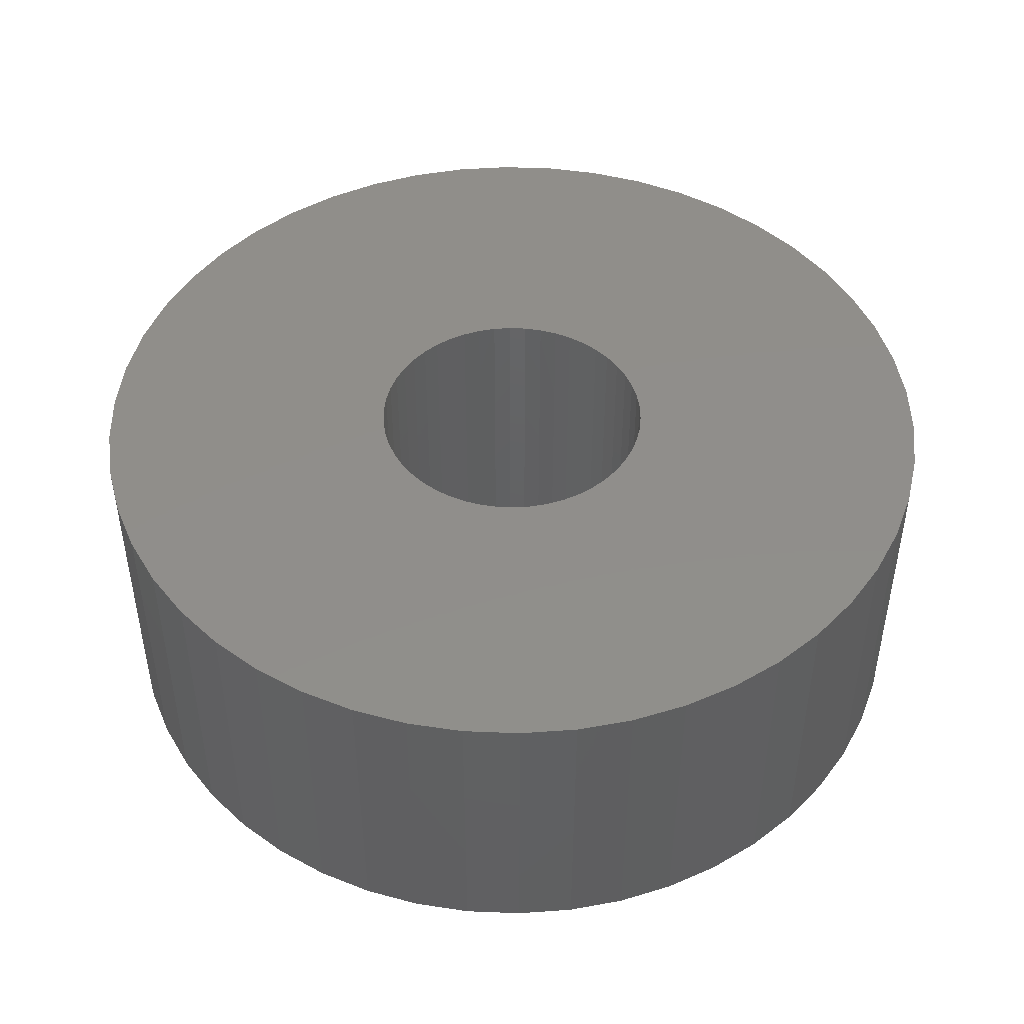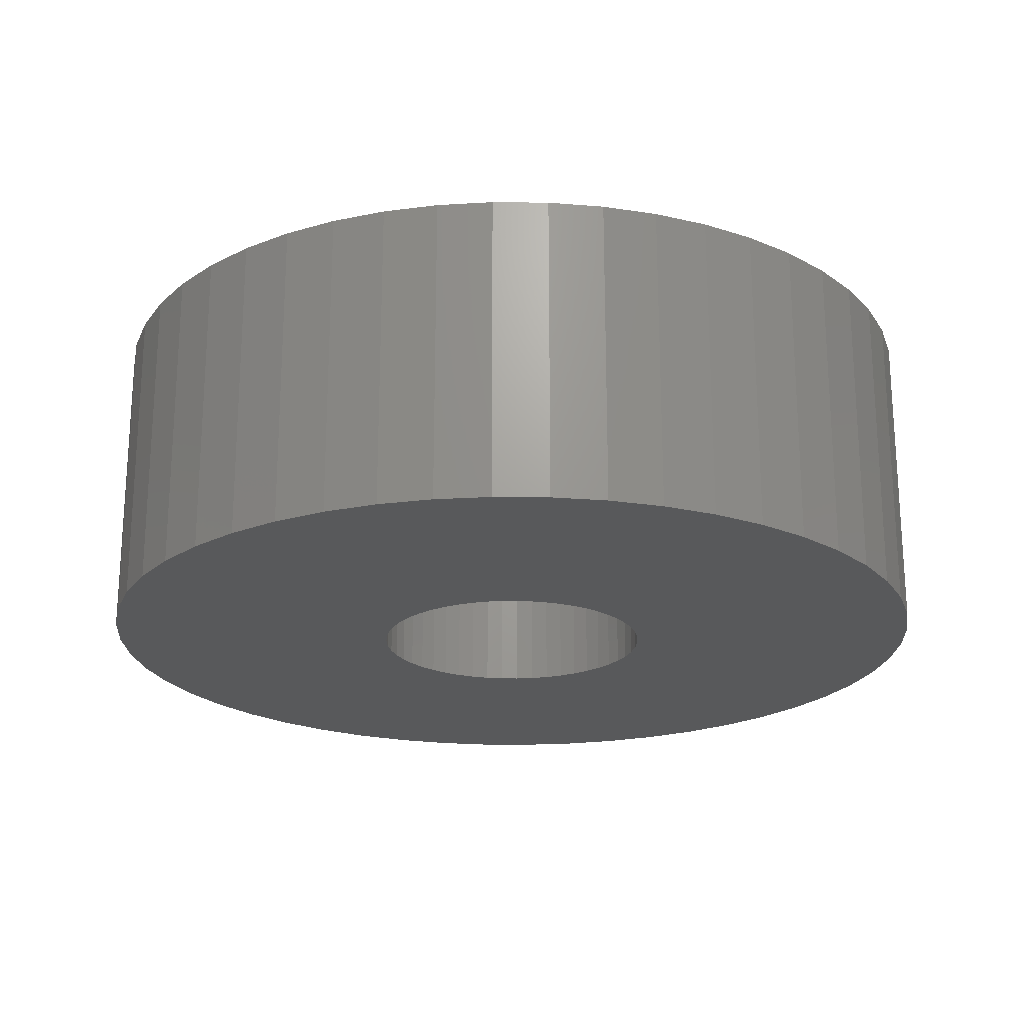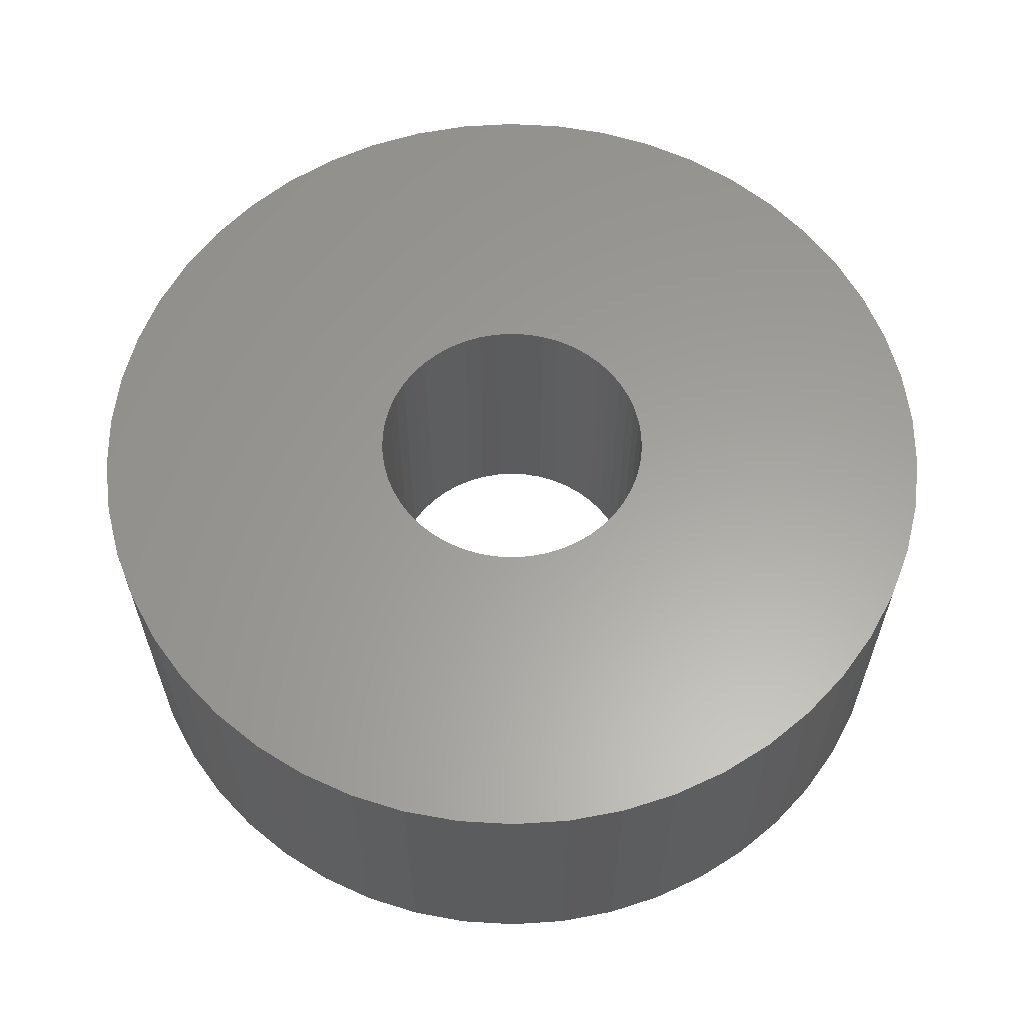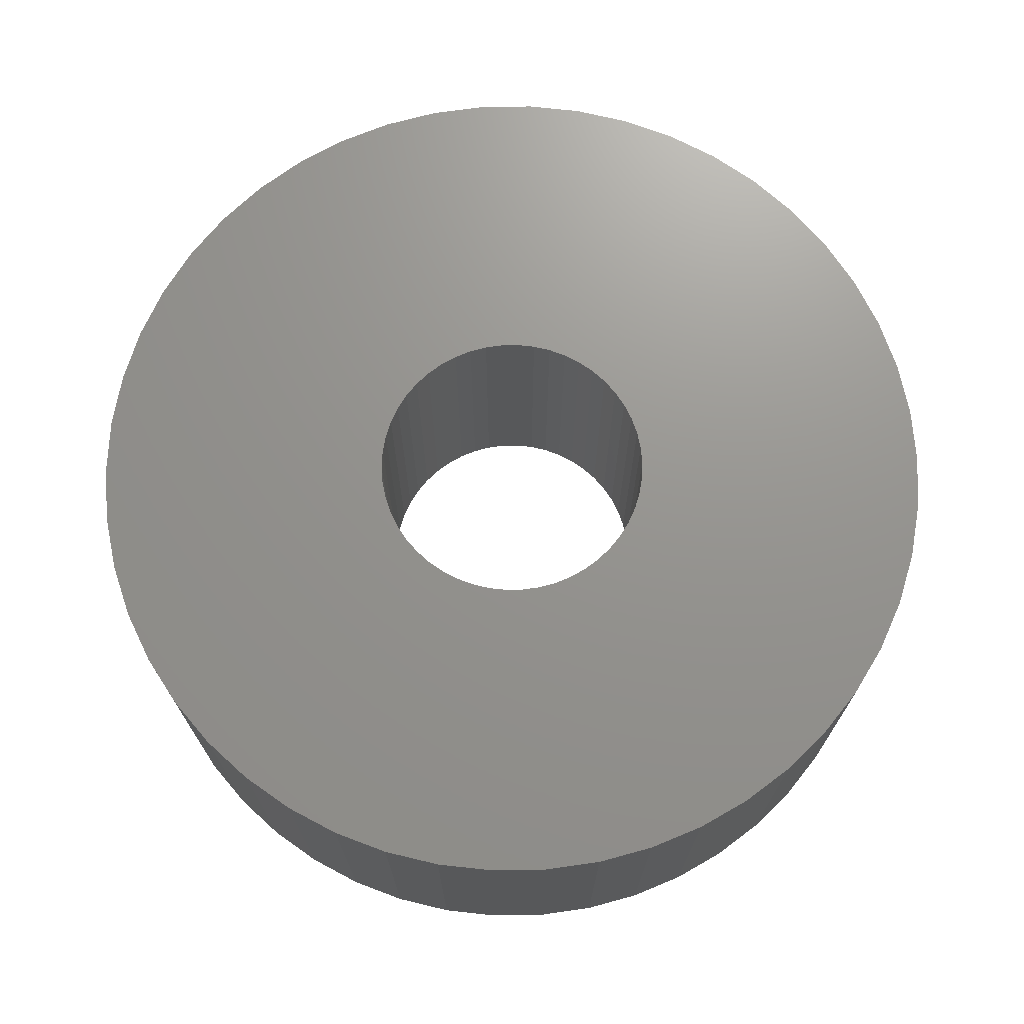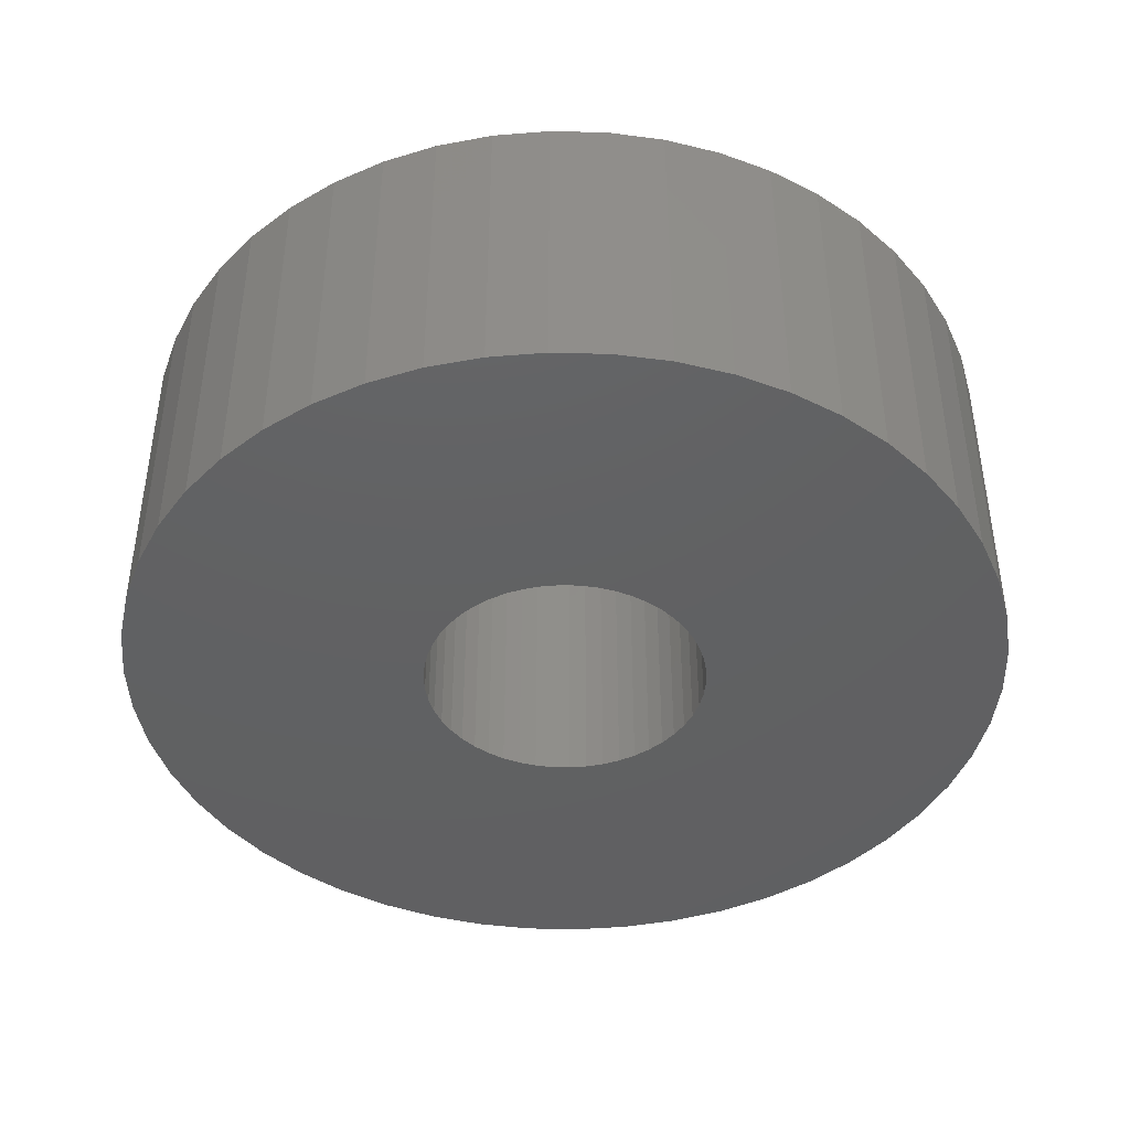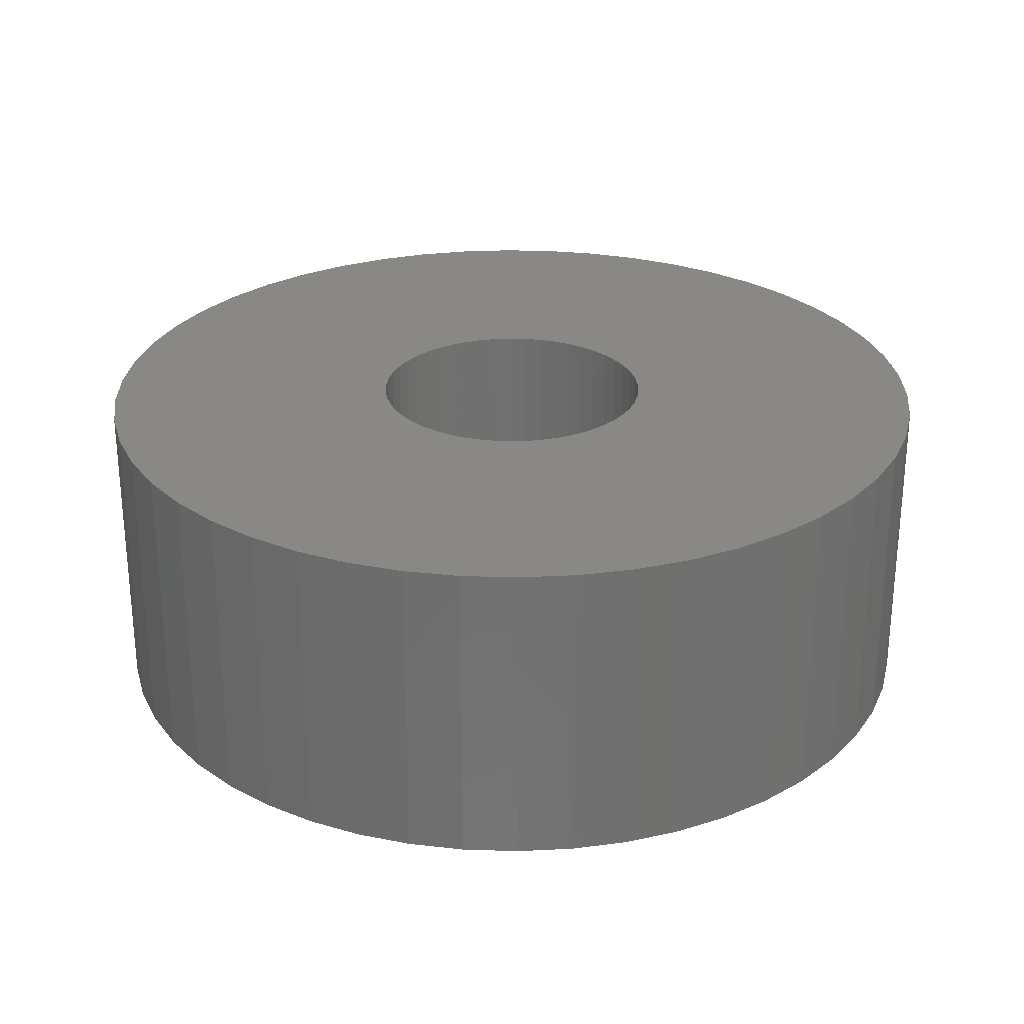
<metadata>
{"format":"stl","ext":"stl","renderer":"f3d","projection":"perspective","resolution":1024,"background":"white","views":[{"elev":46.7,"azim":67.4,"up":"+Z"},{"elev":-21.4,"azim":6.1,"up":"+Z"},{"elev":61.1,"azim":-11.0,"up":"+Z"},{"elev":71.1,"azim":-80.1,"up":"+Z"},{"elev":-42.8,"azim":-8.9,"up":"+Z"},{"elev":27.2,"azim":-90.8,"up":"+Z"}]}
</metadata>
<code>
# stl→obj: 200 verts, 400 faces
v 7 0 2.5
v 6.945 0.8773 -2.5
v 6.945 0.8773 2.5
v 7 0 -2.5
v -7 0 -2.5
v -6.945 0.8773 2.5
v -6.945 0.8773 -2.5
v -7 0 2.5
v 0.4395 6.986 -2.5
v -0.4395 6.986 2.5
v 0.4395 6.986 2.5
v -0.4395 6.986 -2.5
v -0.4395 -6.986 -2.5
v 0.4395 -6.986 2.5
v -0.4395 -6.986 2.5
v 0.4395 -6.986 -2.5
v 5.103 4.792 -2.5
v 4.462 5.394 2.5
v 5.103 4.792 2.5
v 4.462 5.394 -2.5
v -4.462 5.394 -2.5
v -5.103 4.792 2.5
v -4.462 5.394 2.5
v -5.103 4.792 -2.5
v -2.163 6.657 -2.5
v -2.98 6.334 2.5
v -2.163 6.657 2.5
v -2.98 6.334 -2.5
v 6.508 2.577 2.5
v 6.134 3.372 -2.5
v 6.134 3.372 2.5
v 6.508 2.577 -2.5
v 6.78 1.741 -2.5
v 6.78 1.741 2.5
v 2.98 6.334 -2.5
v 2.163 6.657 2.5
v 2.98 6.334 2.5
v 2.163 6.657 -2.5
v 3.751 5.91 -2.5
v 3.751 5.91 2.5
v -6.508 2.577 -2.5
v -6.134 3.372 2.5
v -6.134 3.372 -2.5
v -6.508 2.577 2.5
v -6.78 1.741 -2.5
v -6.78 1.741 2.5
v -1.312 6.876 -2.5
v -1.312 6.876 2.5
v 5.663 4.114 2.5
v 5.663 4.114 -2.5
v 1.312 6.876 2.5
v 1.312 6.876 -2.5
v -5.663 4.114 2.5
v -5.663 4.114 -2.5
v 2.25 0 2.5
v 2.232 0.282 2.5
v 6.945 -0.8773 2.5
v 2.179 0.5596 2.5
v 2.232 -0.282 2.5
v 2.092 0.8283 2.5
v 6.78 -1.741 2.5
v 1.972 1.084 2.5
v 2.179 -0.5596 2.5
v 1.82 1.323 2.5
v 6.508 -2.577 2.5
v 1.64 1.54 2.5
v 2.092 -0.8283 2.5
v 1.434 1.734 2.5
v 6.134 -3.372 2.5
v 1.206 1.9 2.5
v 1.972 -1.084 2.5
v 5.663 -4.114 2.5
v 0.958 2.036 2.5
v 0.6953 2.14 2.5
v 0.4216 2.21 2.5
v 0.1413 2.246 2.5
v -0.1413 2.246 2.5
v -0.4216 2.21 2.5
v -0.6953 2.14 2.5
v -0.958 2.036 2.5
v -1.206 1.9 2.5
v -3.751 5.91 2.5
v -1.434 1.734 2.5
v -1.64 1.54 2.5
v -1.82 1.323 2.5
v -1.972 1.084 2.5
v 1.82 -1.323 2.5
v 5.103 -4.792 2.5
v 1.64 -1.54 2.5
v 4.462 -5.394 2.5
v 1.434 -1.734 2.5
v 3.751 -5.91 2.5
v 1.206 -1.9 2.5
v 2.98 -6.334 2.5
v 0.958 -2.036 2.5
v 2.163 -6.657 2.5
v 0.6953 -2.14 2.5
v 1.312 -6.876 2.5
v 0.4216 -2.21 2.5
v 0.1413 -2.246 2.5
v -0.1413 -2.246 2.5
v -0.4216 -2.21 2.5
v -1.312 -6.876 2.5
v -0.6953 -2.14 2.5
v -2.163 -6.657 2.5
v -0.958 -2.036 2.5
v -2.98 -6.334 2.5
v -1.206 -1.9 2.5
v -3.751 -5.91 2.5
v -1.434 -1.734 2.5
v -4.462 -5.394 2.5
v -1.64 -1.54 2.5
v -5.103 -4.792 2.5
v -1.82 -1.323 2.5
v -5.663 -4.114 2.5
v -1.972 -1.084 2.5
v -6.134 -3.372 2.5
v -2.092 -0.8283 2.5
v -6.508 -2.577 2.5
v -2.179 -0.5596 2.5
v -6.78 -1.741 2.5
v -2.232 -0.282 2.5
v -6.945 -0.8773 2.5
v -2.25 0 2.5
v -2.092 0.8283 2.5
v -2.179 0.5596 2.5
v -2.232 0.282 2.5
v -3.751 5.91 -2.5
v 6.945 -0.8773 -2.5
v 6.508 -2.577 -2.5
v 6.134 -3.372 -2.5
v -5.103 -4.792 -2.5
v -4.462 -5.394 -2.5
v -6.134 -3.372 -2.5
v -6.508 -2.577 -2.5
v -5.663 -4.114 -2.5
v 2.25 0 -2.5
v 2.232 -0.282 -2.5
v 6.78 -1.741 -2.5
v 2.179 -0.5596 -2.5
v 2.232 0.282 -2.5
v 2.092 -0.8283 -2.5
v 1.972 -1.084 -2.5
v 5.663 -4.114 -2.5
v 2.179 0.5596 -2.5
v 1.82 -1.323 -2.5
v 5.103 -4.792 -2.5
v 1.64 -1.54 -2.5
v 4.462 -5.394 -2.5
v 2.092 0.8283 -2.5
v 1.434 -1.734 -2.5
v 3.751 -5.91 -2.5
v 1.206 -1.9 -2.5
v 2.98 -6.334 -2.5
v 1.972 1.084 -2.5
v 0.958 -2.036 -2.5
v 2.163 -6.657 -2.5
v 0.6953 -2.14 -2.5
v 1.312 -6.876 -2.5
v 0.4216 -2.21 -2.5
v 0.1413 -2.246 -2.5
v -0.1413 -2.246 -2.5
v -0.4216 -2.21 -2.5
v -1.312 -6.876 -2.5
v -0.6953 -2.14 -2.5
v -2.163 -6.657 -2.5
v -0.958 -2.036 -2.5
v -2.98 -6.334 -2.5
v -1.206 -1.9 -2.5
v -3.751 -5.91 -2.5
v -1.434 -1.734 -2.5
v -1.64 -1.54 -2.5
v -1.82 -1.323 -2.5
v -1.972 -1.084 -2.5
v 1.82 1.323 -2.5
v 1.64 1.54 -2.5
v 1.434 1.734 -2.5
v 1.206 1.9 -2.5
v 0.958 2.036 -2.5
v 0.6953 2.14 -2.5
v 0.4216 2.21 -2.5
v 0.1413 2.246 -2.5
v -0.1413 2.246 -2.5
v -0.4216 2.21 -2.5
v -0.6953 2.14 -2.5
v -0.958 2.036 -2.5
v -1.206 1.9 -2.5
v -1.434 1.734 -2.5
v -1.64 1.54 -2.5
v -1.82 1.323 -2.5
v -1.972 1.084 -2.5
v -2.092 0.8283 -2.5
v -2.179 0.5596 -2.5
v -2.232 0.282 -2.5
v -2.25 0 -2.5
v -2.092 -0.8283 -2.5
v -2.179 -0.5596 -2.5
v -6.78 -1.741 -2.5
v -2.232 -0.282 -2.5
v -6.945 -0.8773 -2.5
f 1 2 3
f 2 1 4
f 5 6 7
f 6 5 8
f 9 10 11
f 10 9 12
f 13 14 15
f 14 13 16
f 17 18 19
f 18 17 20
f 21 22 23
f 22 21 24
f 25 26 27
f 26 25 28
f 29 30 31
f 30 29 32
f 3 33 34
f 33 3 2
f 35 36 37
f 36 35 38
f 39 37 40
f 37 39 35
f 41 42 43
f 42 41 44
f 45 44 41
f 44 45 46
f 47 27 48
f 27 47 25
f 34 32 29
f 32 34 33
f 49 17 19
f 17 49 50
f 31 50 49
f 50 31 30
f 38 51 36
f 51 38 52
f 52 11 51
f 11 52 9
f 20 40 18
f 40 20 39
f 43 53 54
f 53 43 42
f 54 22 24
f 22 54 53
f 7 46 45
f 46 7 6
f 55 1 3
f 56 3 34
f 1 55 57
f 58 34 29
f 59 57 55
f 60 29 31
f 57 59 61
f 62 31 49
f 63 61 59
f 64 49 19
f 61 63 65
f 66 19 18
f 67 65 63
f 68 18 40
f 65 67 69
f 70 40 37
f 71 69 67
f 69 71 72
f 3 56 55
f 34 58 56
f 73 37 36
f 29 60 58
f 31 62 60
f 49 64 62
f 19 66 64
f 18 68 66
f 74 36 51
f 40 70 68
f 37 73 70
f 36 74 73
f 75 51 11
f 51 75 74
f 11 76 75
f 11 77 76
f 10 77 11
f 77 10 78
f 48 78 10
f 78 48 79
f 27 79 48
f 79 27 80
f 26 80 27
f 80 26 81
f 82 81 26
f 81 82 83
f 23 83 82
f 83 23 84
f 22 84 23
f 84 22 85
f 53 85 22
f 85 53 86
f 87 72 71
f 72 87 88
f 89 88 87
f 88 89 90
f 91 90 89
f 90 91 92
f 93 92 91
f 92 93 94
f 95 94 93
f 94 95 96
f 97 96 95
f 96 97 98
f 99 98 97
f 98 99 14
f 100 14 99
f 101 14 100
f 15 101 102
f 101 15 14
f 103 102 104
f 105 104 106
f 107 106 108
f 102 103 15
f 109 108 110
f 111 110 112
f 113 112 114
f 115 114 116
f 117 116 118
f 104 105 103
f 119 118 120
f 121 120 122
f 123 122 124
f 42 86 53
f 106 107 105
f 86 42 125
f 108 109 107
f 44 125 42
f 110 111 109
f 125 44 126
f 112 113 111
f 46 126 44
f 114 115 113
f 126 46 127
f 116 117 115
f 6 127 46
f 118 119 117
f 127 6 124
f 120 121 119
f 8 124 6
f 122 123 121
f 124 8 123
f 28 82 26
f 82 28 128
f 128 23 82
f 23 128 21
f 12 48 10
f 48 12 47
f 57 4 1
f 4 57 129
f 69 130 65
f 130 69 131
f 132 111 113
f 111 132 133
f 134 119 135
f 119 134 117
f 136 117 134
f 117 136 115
f 137 4 129
f 138 129 139
f 4 137 2
f 140 139 130
f 141 2 137
f 142 130 131
f 2 141 33
f 143 131 144
f 145 33 141
f 146 144 147
f 33 145 32
f 148 147 149
f 150 32 145
f 151 149 152
f 32 150 30
f 153 152 154
f 155 30 150
f 30 155 50
f 129 138 137
f 139 140 138
f 156 154 157
f 130 142 140
f 131 143 142
f 144 146 143
f 147 148 146
f 149 151 148
f 158 157 159
f 152 153 151
f 154 156 153
f 157 158 156
f 160 159 16
f 159 160 158
f 16 161 160
f 16 162 161
f 13 162 16
f 162 13 163
f 164 163 13
f 163 164 165
f 166 165 164
f 165 166 167
f 168 167 166
f 167 168 169
f 170 169 168
f 169 170 171
f 133 171 170
f 171 133 172
f 132 172 133
f 172 132 173
f 136 173 132
f 173 136 174
f 175 50 155
f 50 175 17
f 176 17 175
f 17 176 20
f 177 20 176
f 20 177 39
f 178 39 177
f 39 178 35
f 179 35 178
f 35 179 38
f 180 38 179
f 38 180 52
f 181 52 180
f 52 181 9
f 182 9 181
f 183 9 182
f 12 183 184
f 183 12 9
f 47 184 185
f 25 185 186
f 28 186 187
f 184 47 12
f 128 187 188
f 21 188 189
f 24 189 190
f 54 190 191
f 43 191 192
f 185 25 47
f 41 192 193
f 45 193 194
f 7 194 195
f 134 174 136
f 186 28 25
f 174 134 196
f 187 128 28
f 135 196 134
f 188 21 128
f 196 135 197
f 189 24 21
f 198 197 135
f 190 54 24
f 197 198 199
f 191 43 54
f 200 199 198
f 192 41 43
f 199 200 195
f 193 45 41
f 5 195 200
f 194 7 45
f 195 5 7
f 154 92 94
f 92 154 152
f 65 139 61
f 139 65 130
f 132 115 136
f 115 132 113
f 135 121 198
f 121 135 119
f 149 88 90
f 88 149 147
f 157 94 96
f 94 157 154
f 159 96 98
f 96 159 157
f 16 98 14
f 98 16 159
f 61 129 57
f 129 61 139
f 72 131 69
f 131 72 144
f 88 144 72
f 144 88 147
f 164 15 103
f 15 164 13
f 168 105 107
f 105 168 166
f 166 103 105
f 103 166 164
f 198 123 200
f 123 198 121
f 200 8 5
f 8 200 123
f 152 90 92
f 90 152 149
f 170 107 109
f 107 170 168
f 133 109 111
f 109 133 170
f 137 56 141
f 56 137 55
f 124 194 127
f 194 124 195
f 183 76 77
f 76 183 182
f 161 101 100
f 101 161 162
f 177 66 68
f 66 177 176
f 189 83 84
f 83 189 188
f 186 79 80
f 79 186 185
f 150 62 155
f 62 150 60
f 141 58 145
f 58 141 56
f 180 73 74
f 73 180 179
f 181 74 75
f 74 181 180
f 178 68 70
f 68 178 177
f 86 190 85
f 190 86 191
f 85 189 84
f 189 85 190
f 126 192 125
f 192 126 193
f 187 80 81
f 80 187 186
f 184 77 78
f 77 184 183
f 160 100 99
f 100 160 161
f 145 60 150
f 60 145 58
f 175 66 176
f 66 175 64
f 155 64 175
f 64 155 62
f 182 75 76
f 75 182 181
f 179 70 73
f 70 179 178
f 125 191 86
f 191 125 192
f 127 193 126
f 193 127 194
f 188 81 83
f 81 188 187
f 185 78 79
f 78 185 184
f 138 55 137
f 55 138 59
f 146 71 143
f 71 146 87
f 140 59 138
f 59 140 63
f 167 108 106
f 108 167 169
f 156 97 95
f 97 156 158
f 142 63 140
f 63 142 67
f 143 67 142
f 67 143 71
f 112 173 114
f 173 112 172
f 116 196 118
f 196 116 174
f 118 197 120
f 197 118 196
f 122 195 124
f 195 122 199
f 148 87 146
f 87 148 89
f 151 93 91
f 93 151 153
f 153 95 93
f 95 153 156
f 158 99 97
f 99 158 160
f 162 102 101
f 102 162 163
f 171 112 110
f 112 171 172
f 114 174 116
f 174 114 173
f 120 199 122
f 199 120 197
f 148 91 89
f 91 148 151
f 163 104 102
f 104 163 165
f 165 106 104
f 106 165 167
f 169 110 108
f 110 169 171

</code>
